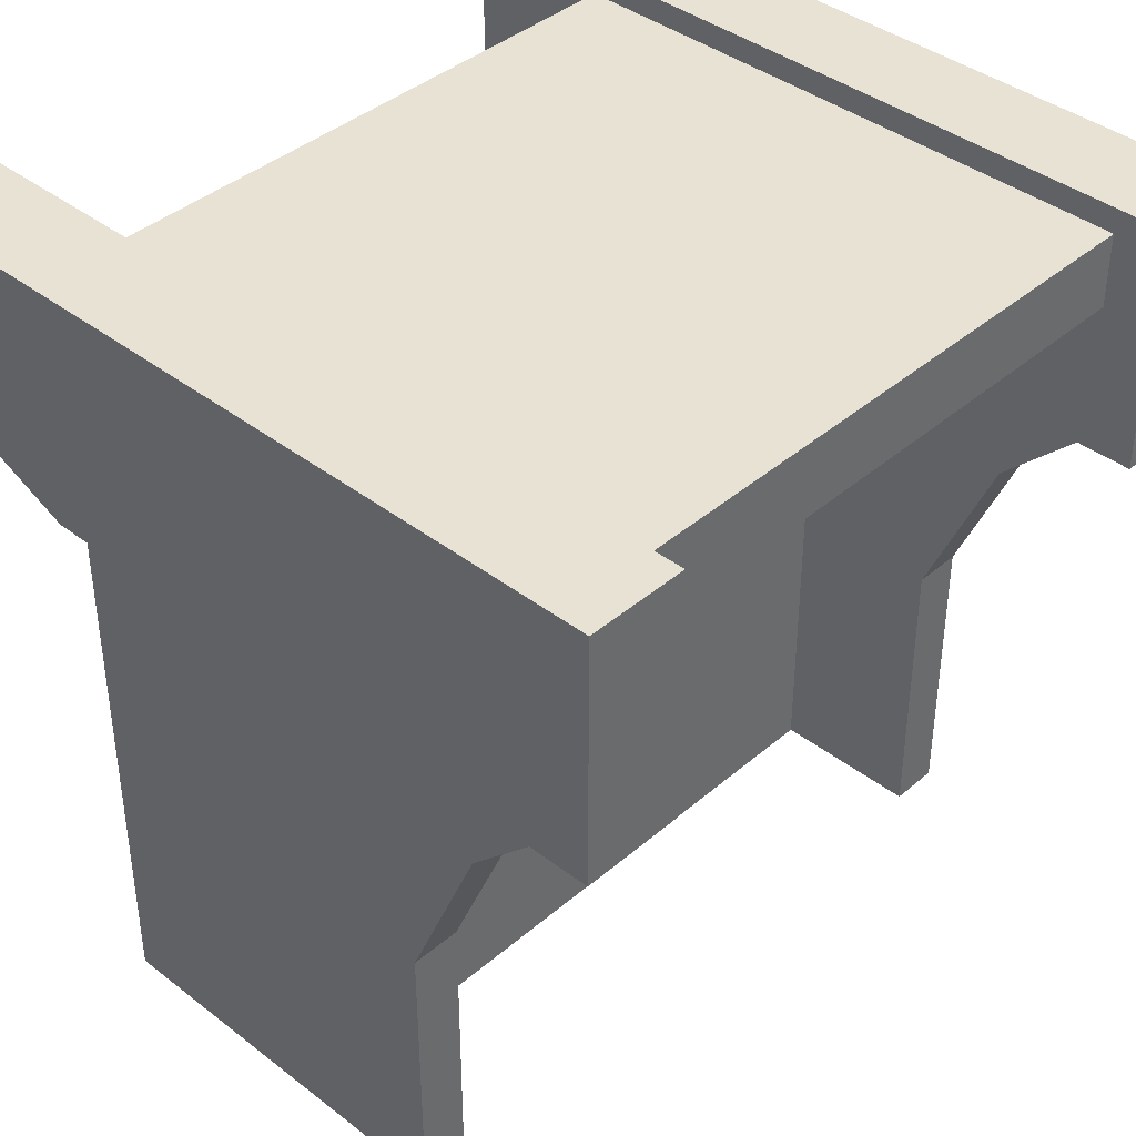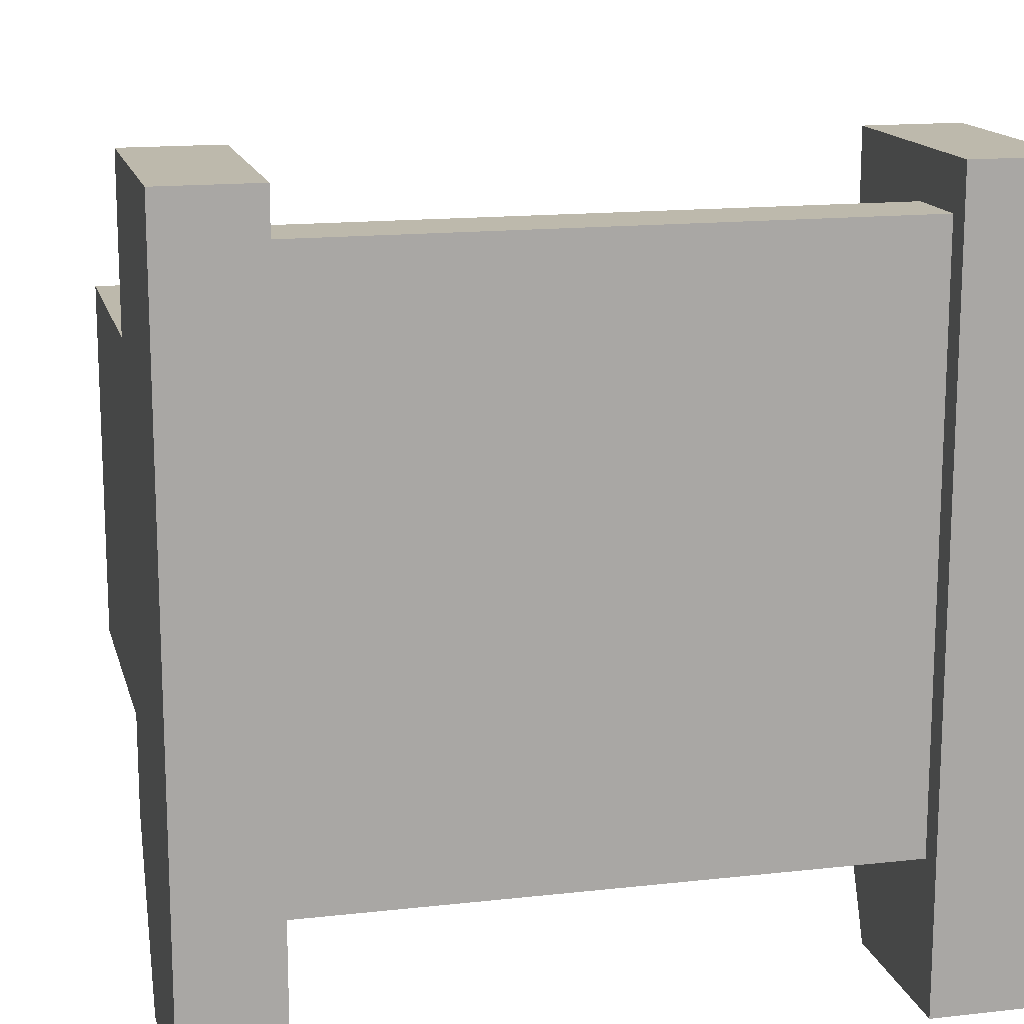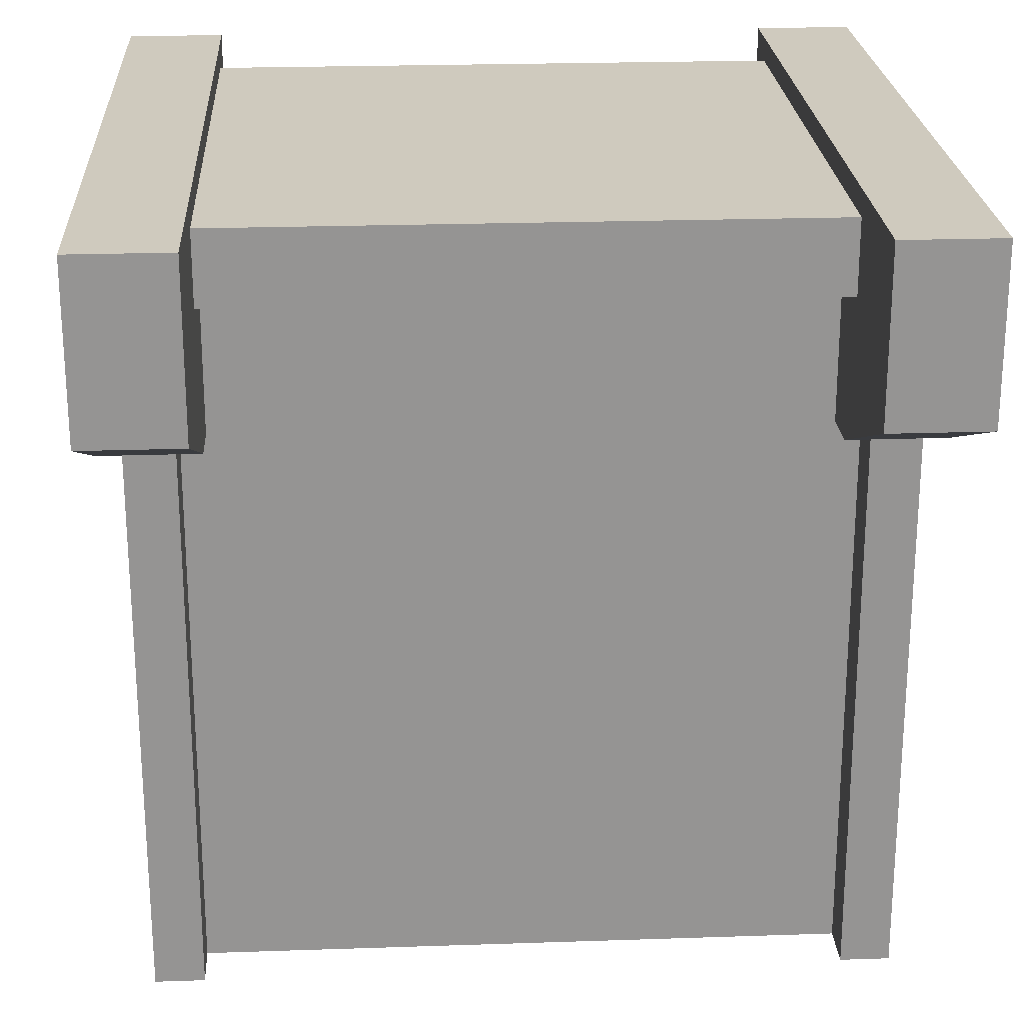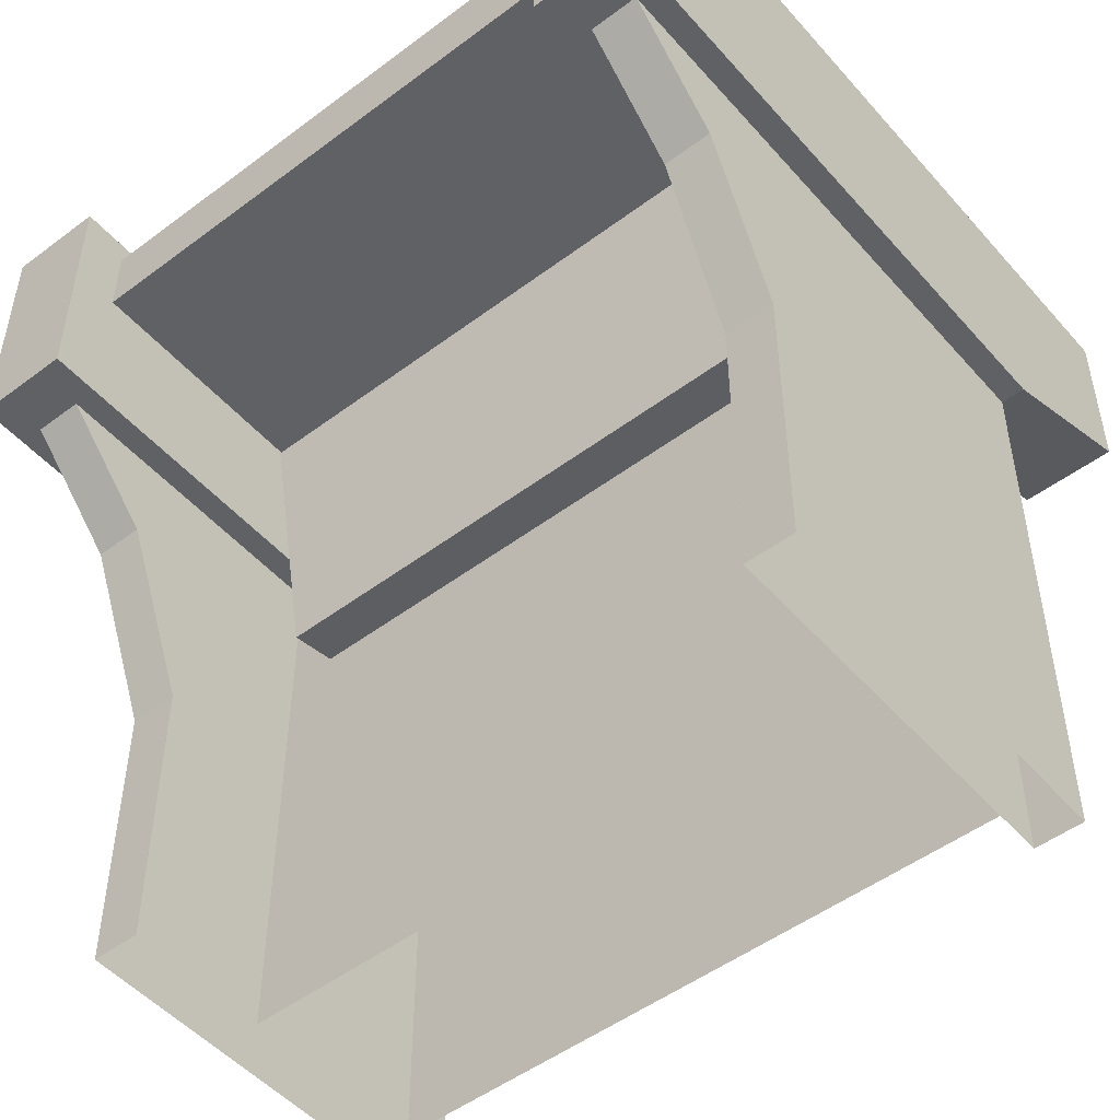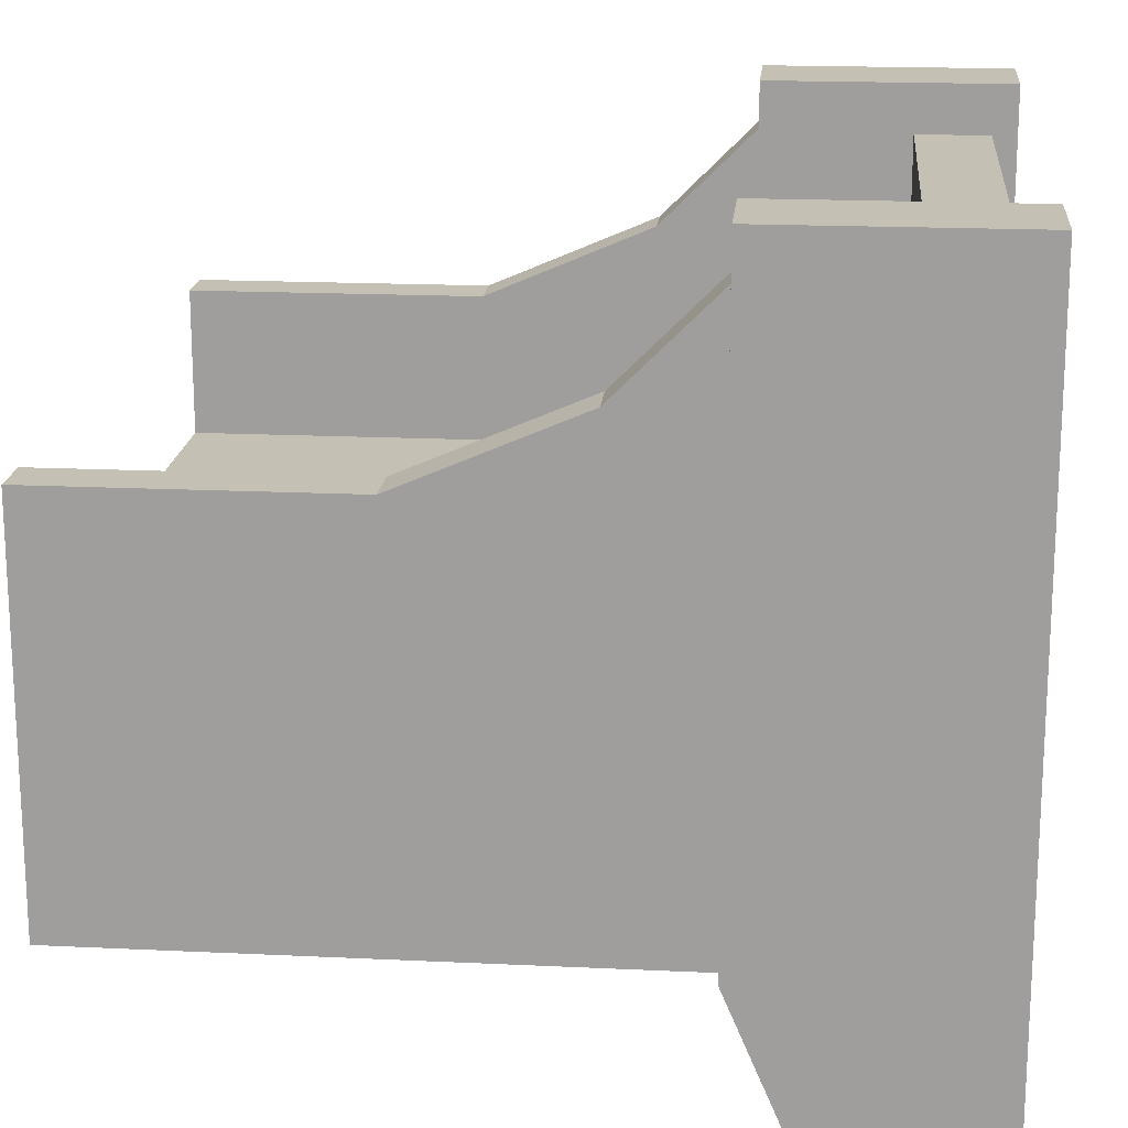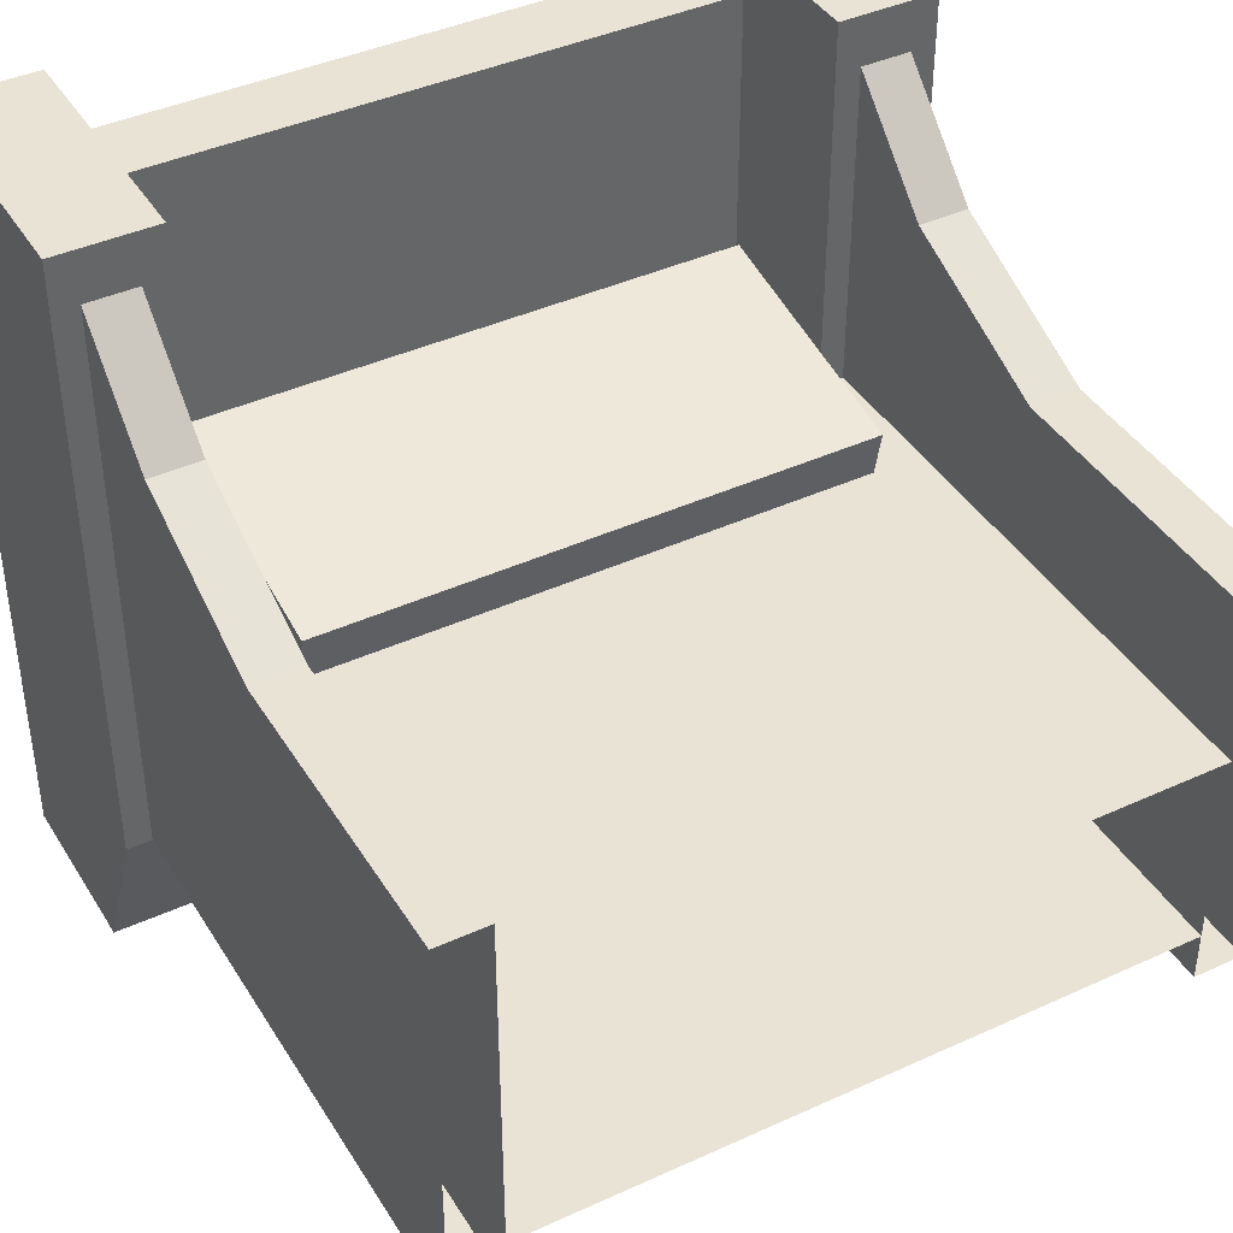
<metadata>
{"format":"obj","ext":"obj","renderer":"f3d","projection":"perspective","resolution":1024,"background":"white","views":[{"elev":40.0,"azim":133.5,"up":"+Z"},{"elev":15.0,"azim":-13.6,"up":"+Y"},{"elev":23.2,"azim":-3.3,"up":"+Z"},{"elev":-50.0,"azim":-140.5,"up":"+Z"},{"elev":18.0,"azim":-84.7,"up":"+Y"},{"elev":41.2,"azim":150.9,"up":"+Y"}]}
</metadata>
<code>
o head_leg_right
v 1 1 0.8125
v 1 1 1.031
v 1 -0 1.031
v 1 -0 0.8125
v 0.875 -0 1.031
v 0.875 1 1.031
v 0.875 1 0.8125
v 0.875 -0 0.8125
v 0.875 1 0.7188
v 1 1 0.7188
v 1 0.2188 0.7188
v 0.875 0.2188 0.7188
f 1 2 3 4
f 5 6 7 8
f 6 2 1 7
f 4 3 5 8
f 3 2 6 5
f 9 10 11 12
f 10 9 7 1
f 11 10 1 4
f 12 11 4 8
f 9 12 8 7
o head_leg_left
v 0.125 1 0.8125
v 0.125 1 1.031
v 0.125 -0 1.031
v 0.125 -0 0.8125
v 0 -0 1.031
v 0 1 1.031
v 0 1 0.8125
v 0 -0 0.8125
v 0 1 0.7188
v 0.125 1 0.7188
v 0.125 0.2188 0.7188
v 0 0.2188 0.7188
f 13 14 15 16
f 17 18 19 20
f 18 14 13 19
f 16 15 17 20
f 15 14 18 17
f 21 22 23 24
f 22 21 19 13
f 23 22 13 16
f 24 23 16 20
f 21 24 20 19
o head_side_right
v 0.09375 0.7188 0
v 0.09375 0.7188 0.375
v 0.09375 0.2188 0.375
v 0.09375 0.2188 0
v 0.03125 0.2188 0.375
v 0.03125 0.7188 0.375
v 0.03125 0.7188 0
v 0.03125 0.2188 0
v 0.09375 0.8125 0.5938
v 0.09375 0.2188 0.5938
v 0.03125 0.8125 0.5938
v 0.03125 0.2188 0.5938
v 0.09375 0.9375 0.7188
v 0.09375 0.2188 0.7188
v 0.03125 0.9375 0.7188
v 0.03125 0.2188 0.7188
f 25 26 27 28
f 29 30 31 32
f 33 34 27 26
f 36 35 30 29
f 37 38 34 33
f 40 39 35 36
f 30 26 25 31
f 28 27 29 32
f 35 33 26 30
f 34 36 29 27
f 39 37 33 35
f 38 40 36 34
o head_side_left
v 0.9688 0.7188 0
v 0.9688 0.7188 0.375
v 0.9688 0.2188 0.375
v 0.9688 0.2188 0
v 0.9062 0.2188 0.375
v 0.9062 0.7188 0.375
v 0.9062 0.7188 0
v 0.9062 0.2188 0
v 0.9688 0.8125 0.5938
v 0.9688 0.2188 0.5938
v 0.9062 0.8125 0.5938
v 0.9062 0.2188 0.5938
v 0.9688 0.9375 0.7188
v 0.9688 0.2188 0.7188
v 0.9062 0.9375 0.7188
v 0.9062 0.2188 0.7188
f 41 42 43 44
f 45 46 47 48
f 49 50 43 42
f 52 51 46 45
f 53 54 50 49
f 56 55 51 52
f 46 42 41 47
f 44 43 45 48
f 51 49 42 46
f 50 52 45 43
f 55 53 49 51
f 54 56 52 50
o pillow
v 0.8438 0.4694 0.5687
v 0.1562 0.4694 0.5687
v 0.1562 0.5919 0.5438
v 0.8438 0.5919 0.5438
v 0.8438 0.5317 0.875
v 0.8438 0.6542 0.85
v 0.1562 0.5317 0.875
v 0.1562 0.6542 0.85
f 57 58 59 60
f 61 57 60 62
f 63 61 62 64
f 58 63 64 59
f 64 62 60 59
o bed_head
v 0.09375 0.5312 0.9062
v 0.9062 0.5312 0.9062
v 0.9062 0.5312 0
v 0.09375 0.5312 0
v 0.09375 0.2812 0
v 0.9062 0.2812 0
v 0.9062 0.2812 0.9062
v 0.09375 0.2812 0.9062
f 65 66 67 68
f 69 70 71 72
o head_board
v 0.875 0.1875 0.9062
v 0.125 0.1875 0.9062
v 0.125 0.9375 0.9062
v 0.875 0.9375 0.9062
v 0.125 0.1875 1
v 0.875 0.1875 1
v 0.875 0.9375 1
v 0.125 0.9375 1
f 73 74 75 76
f 77 78 79 80
f 80 79 76 75
f 74 73 78 77

</code>
